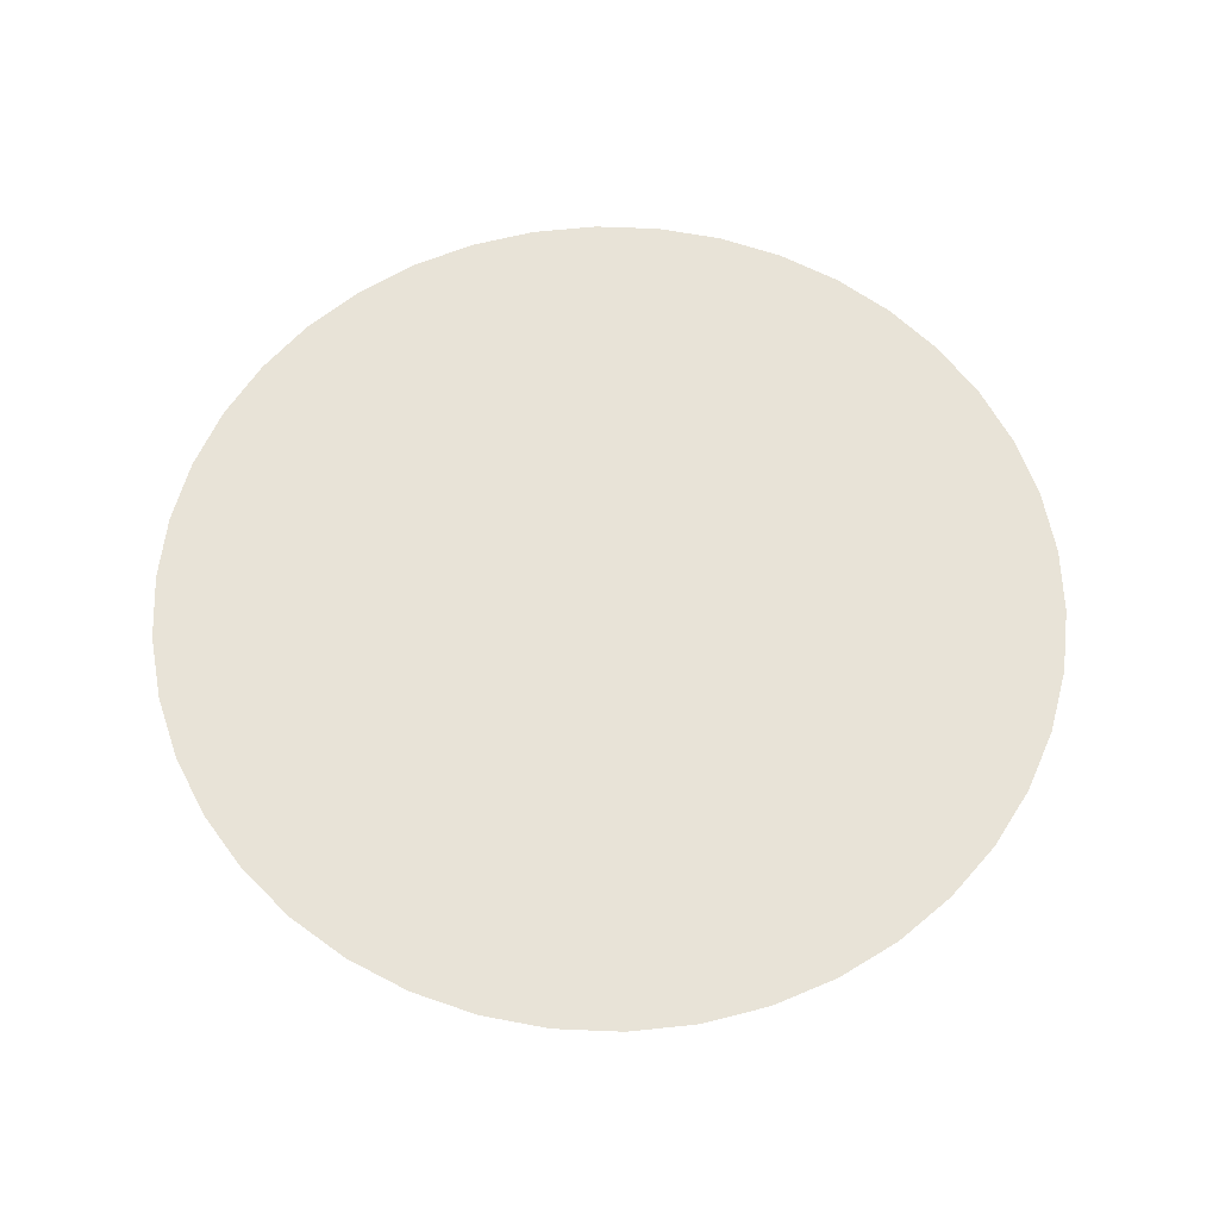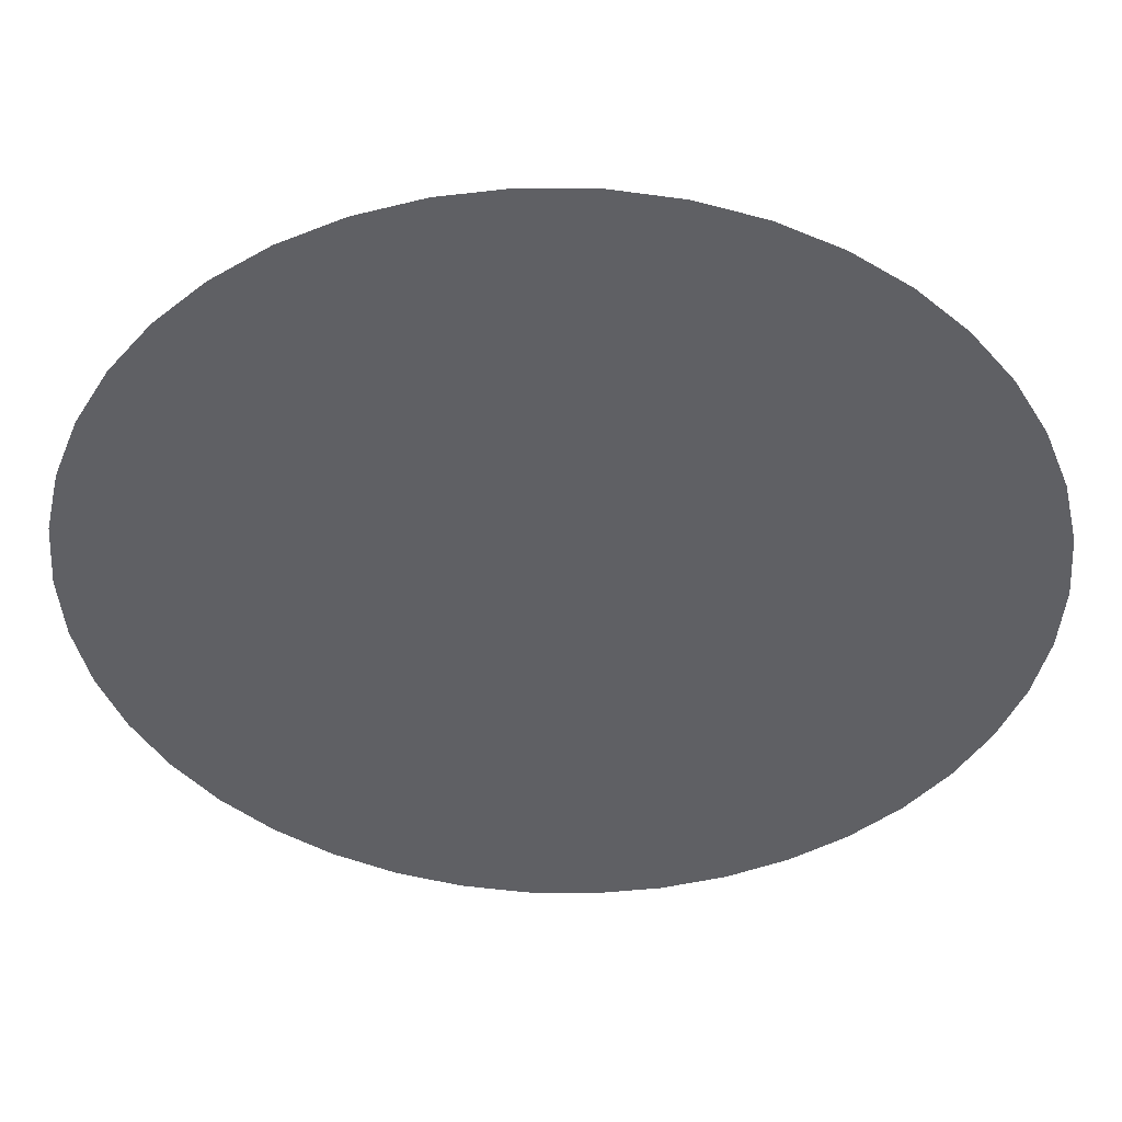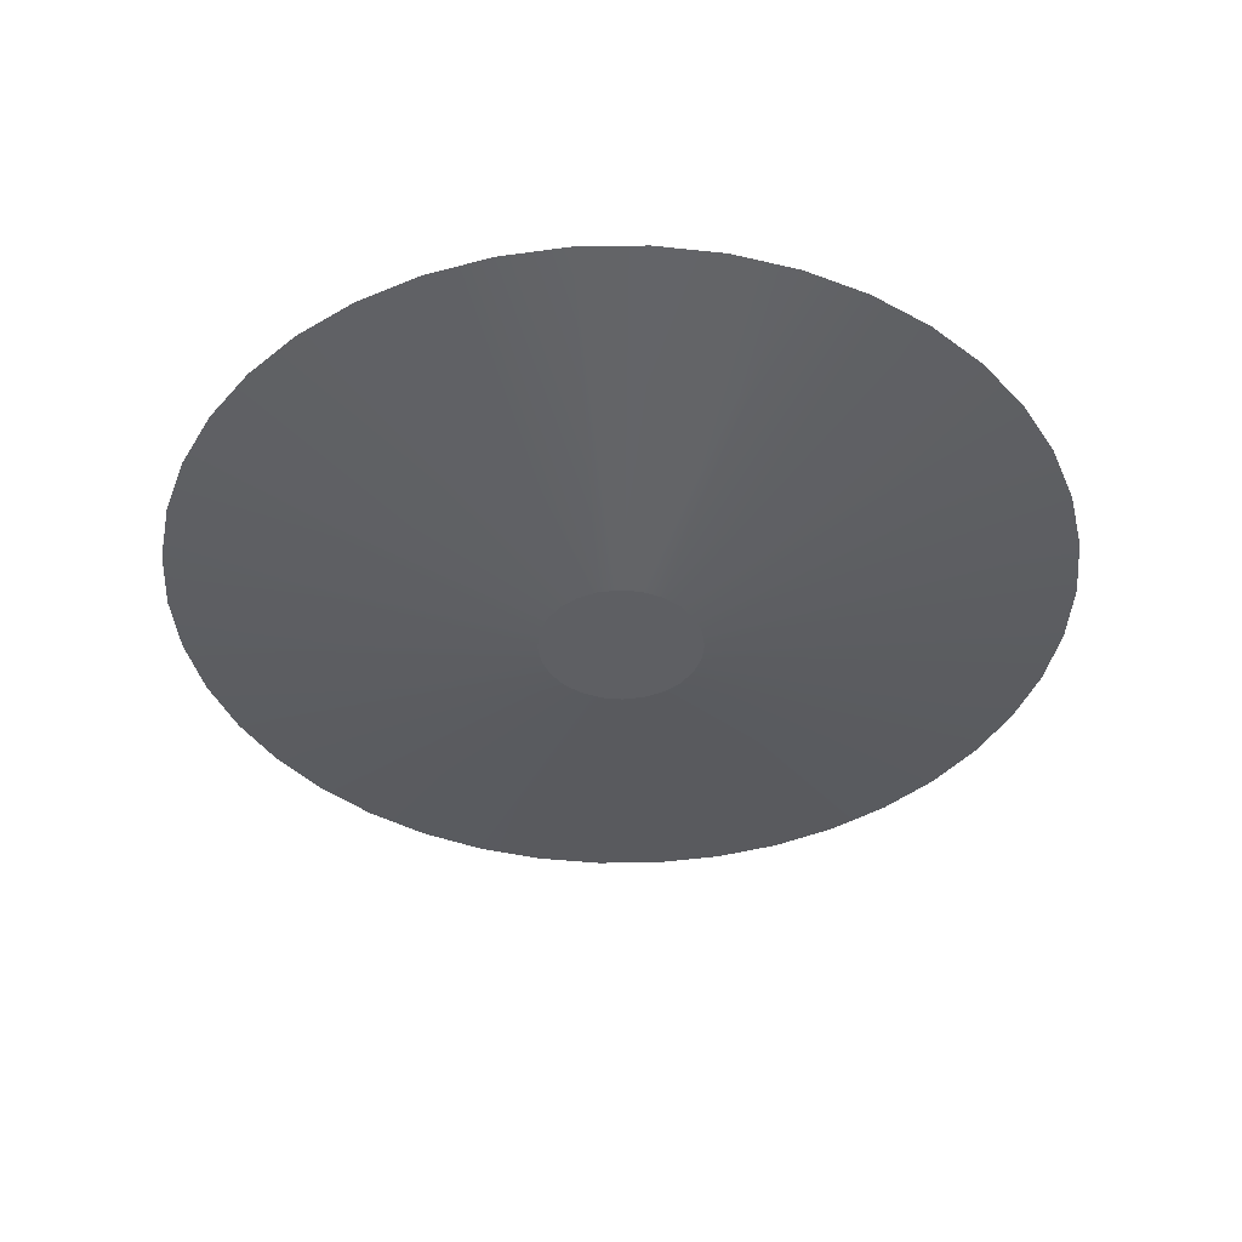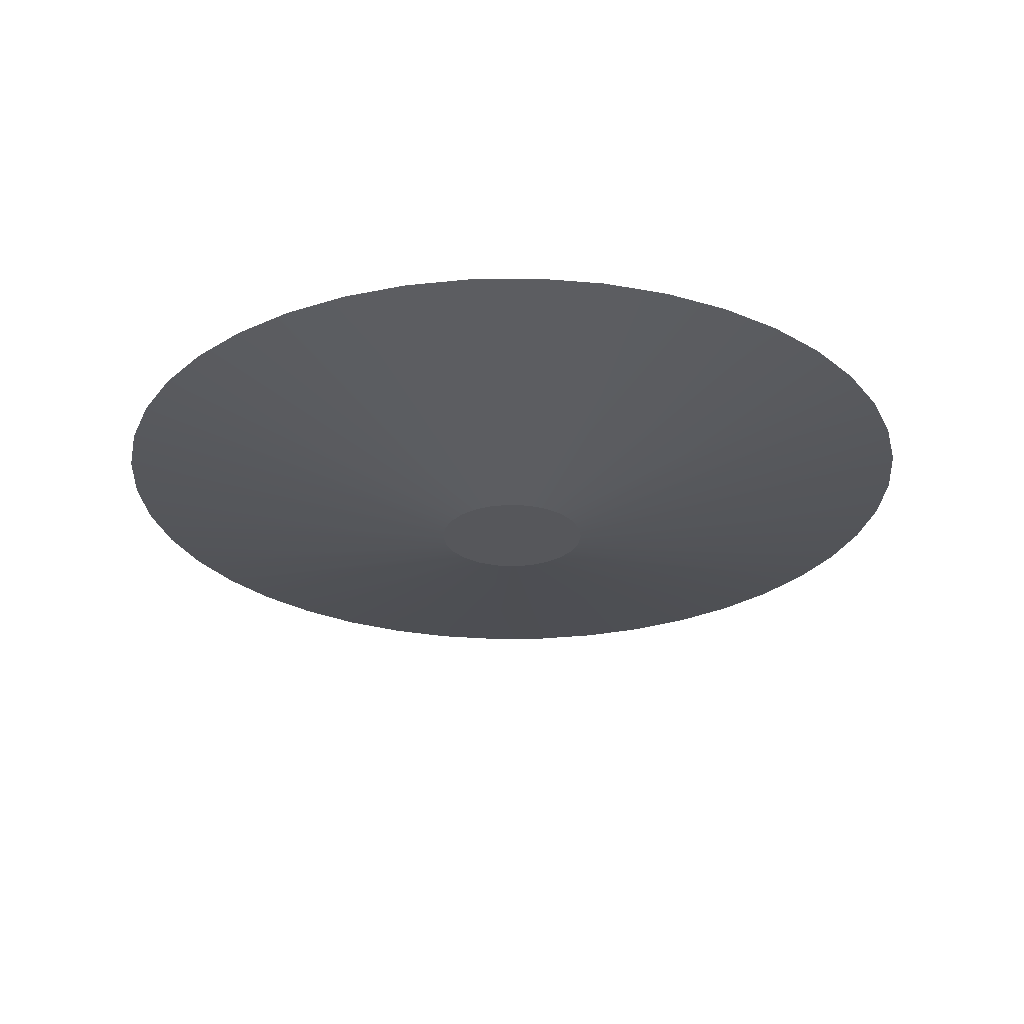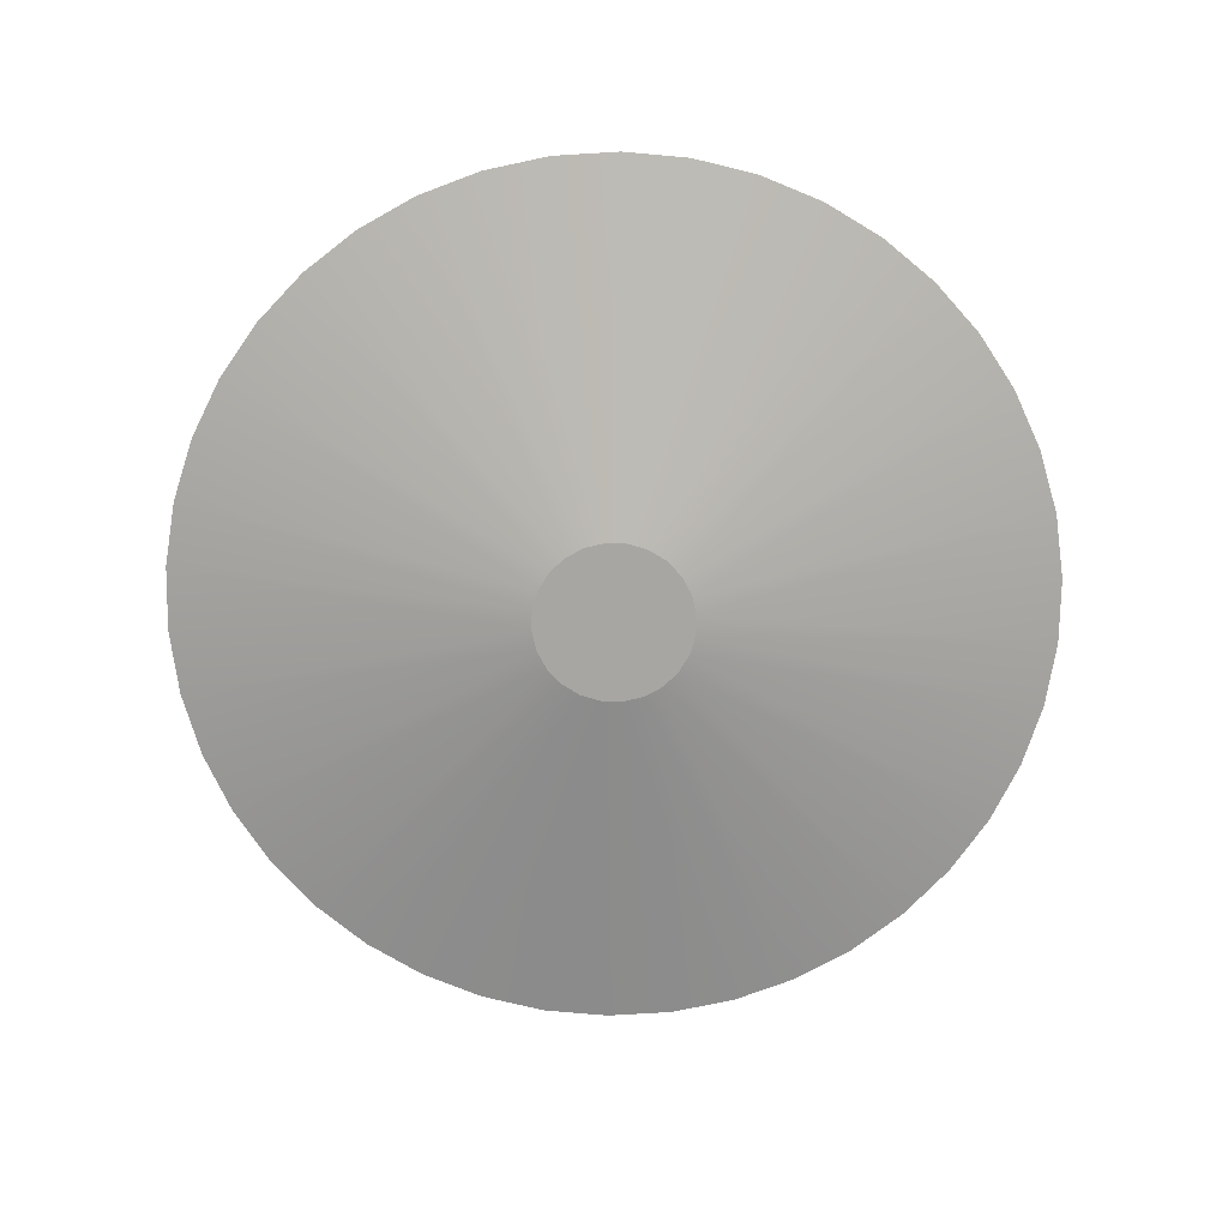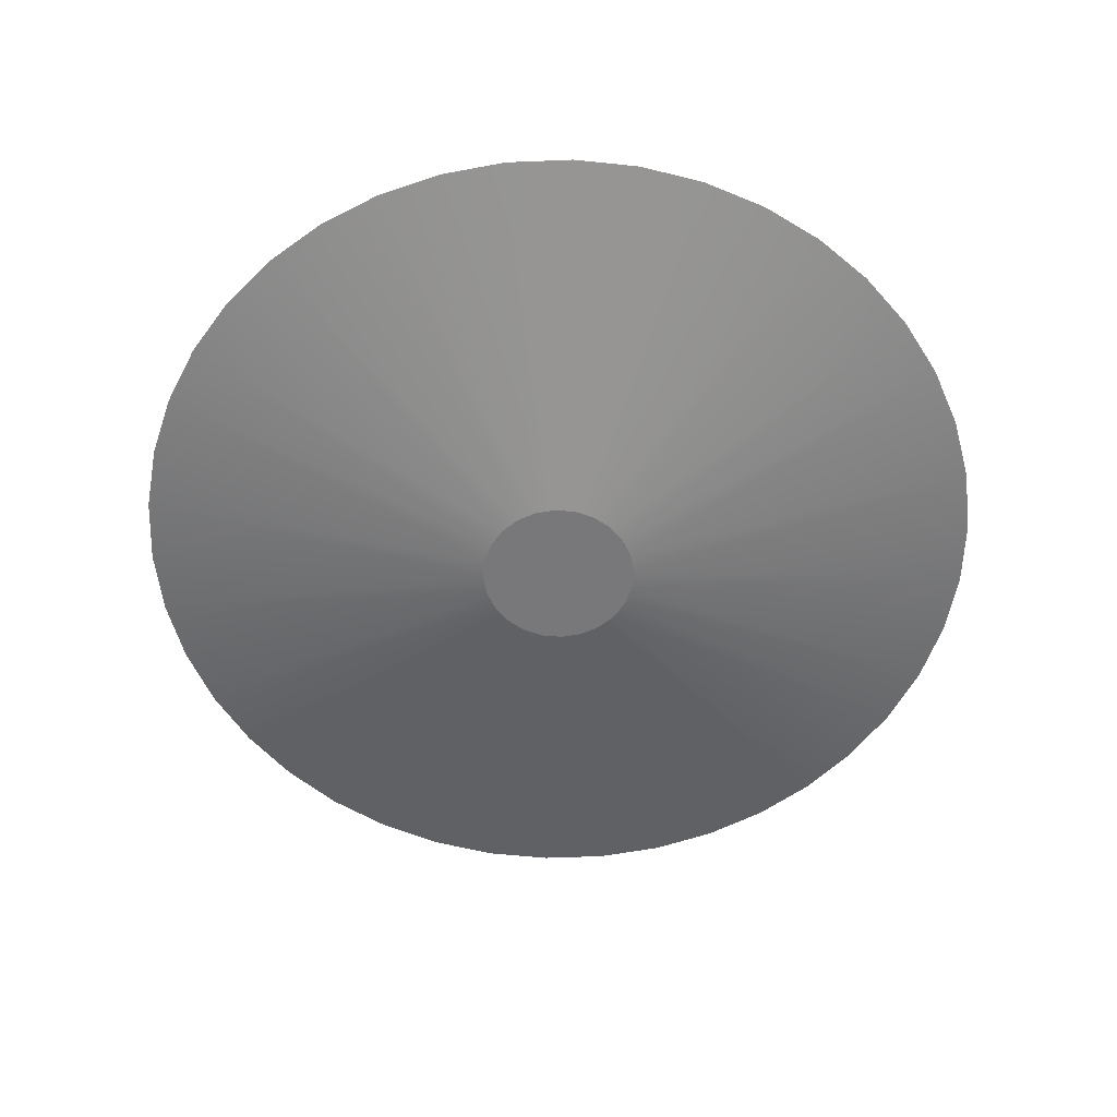
<metadata>
{"format":"obj","ext":"obj","renderer":"f3d","projection":"perspective","resolution":1024,"background":"white","views":[{"elev":61.7,"azim":36.7,"up":"+Y"},{"elev":46.4,"azim":-179.1,"up":"+Z"},{"elev":-41.3,"azim":-178.9,"up":"+Y"},{"elev":-27.2,"azim":0.9,"up":"+Y"},{"elev":-74.0,"azim":20.6,"up":"+Y"},{"elev":-57.6,"azim":-117.6,"up":"+Y"}]}
</metadata>
<code>
g Body1
v -3.461 0.5 0
v -3.422 0.5 -0.5158
v -3.307 0.5 -1.02
v -3.118 0.5 -1.502
v -2.859 0.5 -1.949
v -2.537 0.5 -2.354
v -2.158 0.5 -2.706
v -1.73 0.5 -2.997
v -1.264 0.5 -3.221
v -0.7701 0.5 -3.374
v -0.2586 0.5 -3.451
v 0.2586 0.5 -3.451
v 0.7701 0.5 -3.374
v 1.264 0.5 -3.221
v 1.73 0.5 -2.997
v 2.158 0.5 -2.706
v 2.537 0.5 -2.354
v 2.859 0.5 -1.949
v 3.118 0.5 -1.502
v 3.307 0.5 -1.02
v 3.422 0.5 -0.5158
v 3.461 0.5 0
v 3.422 0.5 0.5158
v 3.307 0.5 1.02
v 3.118 0.5 1.502
v 2.859 0.5 1.949
v 2.537 0.5 2.354
v 2.158 0.5 2.706
v 1.73 0.5 2.997
v 1.264 0.5 3.221
v 0.7701 0.5 3.374
v 0.2586 0.5 3.451
v -0.2586 0.5 3.451
v -0.7701 0.5 3.374
v -1.264 0.5 3.221
v -1.73 0.5 2.997
v -2.158 0.5 2.706
v -2.537 0.5 2.354
v -2.859 0.5 1.949
v -3.118 0.5 1.502
v -3.307 0.5 1.02
v -3.422 0.5 0.5158
v -0.625 0 0
v -0.6037 0 0.1618
v -0.5413 0 0.3125
v -0.4419 0 0.4419
v -0.3125 0 0.5413
v -0.1618 0 0.6037
v 0 0 0.625
v 0.1618 0 0.6037
v 0.3125 0 0.5413
v 0.4419 0 0.4419
v 0.5413 0 0.3125
v 0.6037 0 0.1618
v 0.625 0 0
v 0.6037 0 -0.1618
v 0.5413 0 -0.3125
v 0.4419 0 -0.4419
v 0.3125 0 -0.5413
v 0.1618 0 -0.6037
v 0 0 -0.625
v -0.1618 0 -0.6037
v -0.3125 0 -0.5413
v -0.4419 0 -0.4419
v -0.5413 0 -0.3125
v -0.6037 0 -0.1618
f 42 1 43
f 43 1 2
f 43 2 66
f 66 2 3
f 66 3 4
f 66 4 65
f 65 4 5
f 65 5 64
f 64 5 6
f 64 6 7
f 64 7 63
f 63 7 8
f 63 8 9
f 63 9 62
f 62 9 10
f 62 10 11
f 62 11 61
f 61 11 12
f 61 12 60
f 60 12 13
f 60 13 14
f 60 14 59
f 59 14 15
f 59 15 16
f 59 16 58
f 58 16 17
f 58 17 18
f 58 18 57
f 57 18 19
f 57 19 56
f 56 19 20
f 56 20 21
f 56 21 55
f 55 21 22
f 55 22 23
f 55 23 54
f 54 23 24
f 54 24 25
f 54 25 53
f 53 25 26
f 53 26 52
f 52 26 27
f 52 27 28
f 52 28 51
f 51 28 29
f 51 29 30
f 51 30 50
f 50 30 31
f 50 31 32
f 50 32 49
f 49 32 33
f 49 33 48
f 48 33 34
f 48 34 35
f 48 35 47
f 47 35 36
f 47 36 37
f 47 37 46
f 46 37 38
f 46 38 39
f 46 39 45
f 45 39 40
f 45 40 44
f 44 40 41
f 44 41 42
f 44 42 43
f 42 23 1
f 1 23 22
f 1 22 2
f 2 22 21
f 2 21 3
f 3 21 20
f 3 20 4
f 4 20 19
f 4 19 5
f 5 19 18
f 5 18 6
f 6 18 17
f 6 17 7
f 7 17 16
f 7 16 8
f 8 16 15
f 8 15 9
f 9 15 14
f 9 14 10
f 10 14 13
f 10 13 11
f 11 13 12
f 23 42 24
f 24 42 41
f 24 41 25
f 25 41 40
f 25 40 26
f 26 40 39
f 26 39 27
f 27 39 38
f 27 38 28
f 28 38 37
f 28 37 29
f 29 37 36
f 29 36 30
f 30 36 35
f 30 35 31
f 31 35 34
f 31 34 32
f 32 34 33
f 66 56 43
f 43 56 55
f 43 55 44
f 44 55 54
f 44 54 45
f 45 54 53
f 45 53 46
f 46 53 52
f 46 52 47
f 47 52 51
f 47 51 48
f 48 51 50
f 48 50 49
f 56 66 57
f 57 66 65
f 57 65 58
f 58 65 64
f 58 64 59
f 59 64 63
f 59 63 60
f 60 63 62
f 60 62 61

</code>
